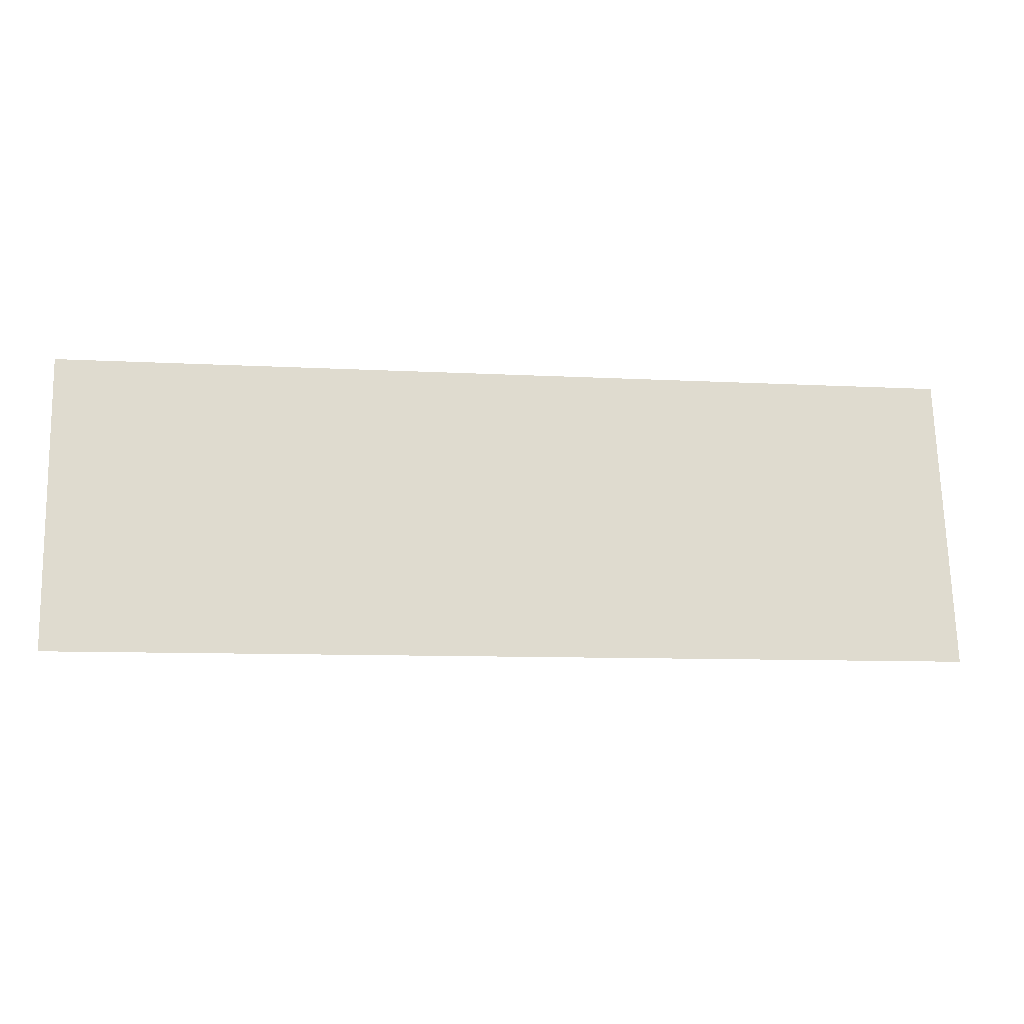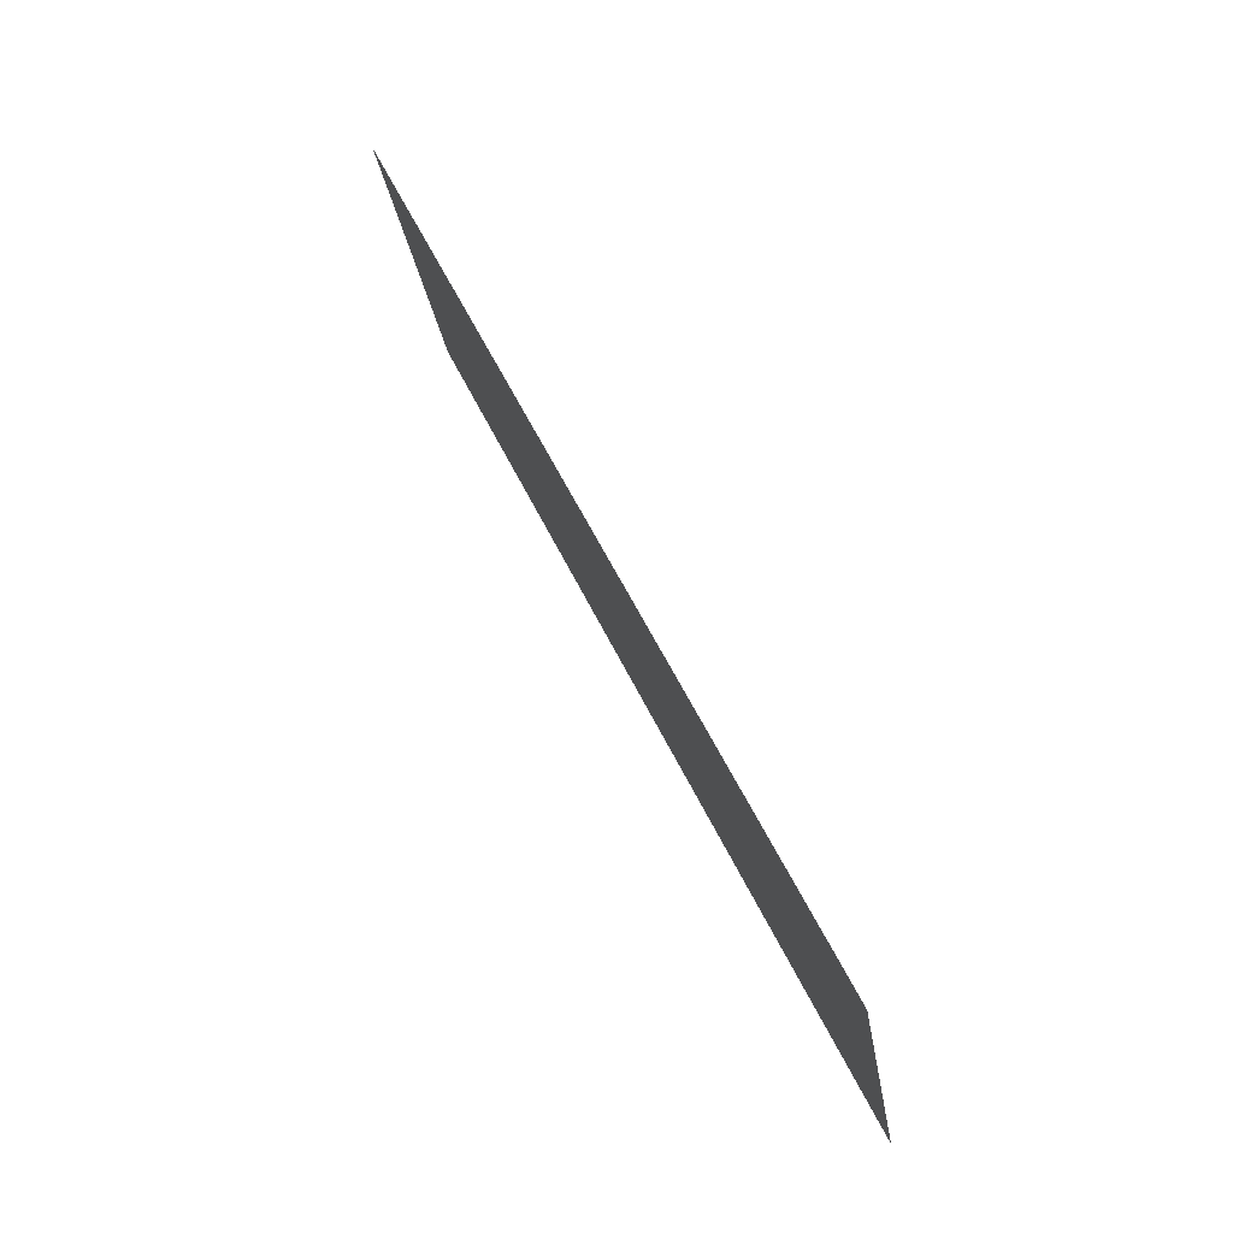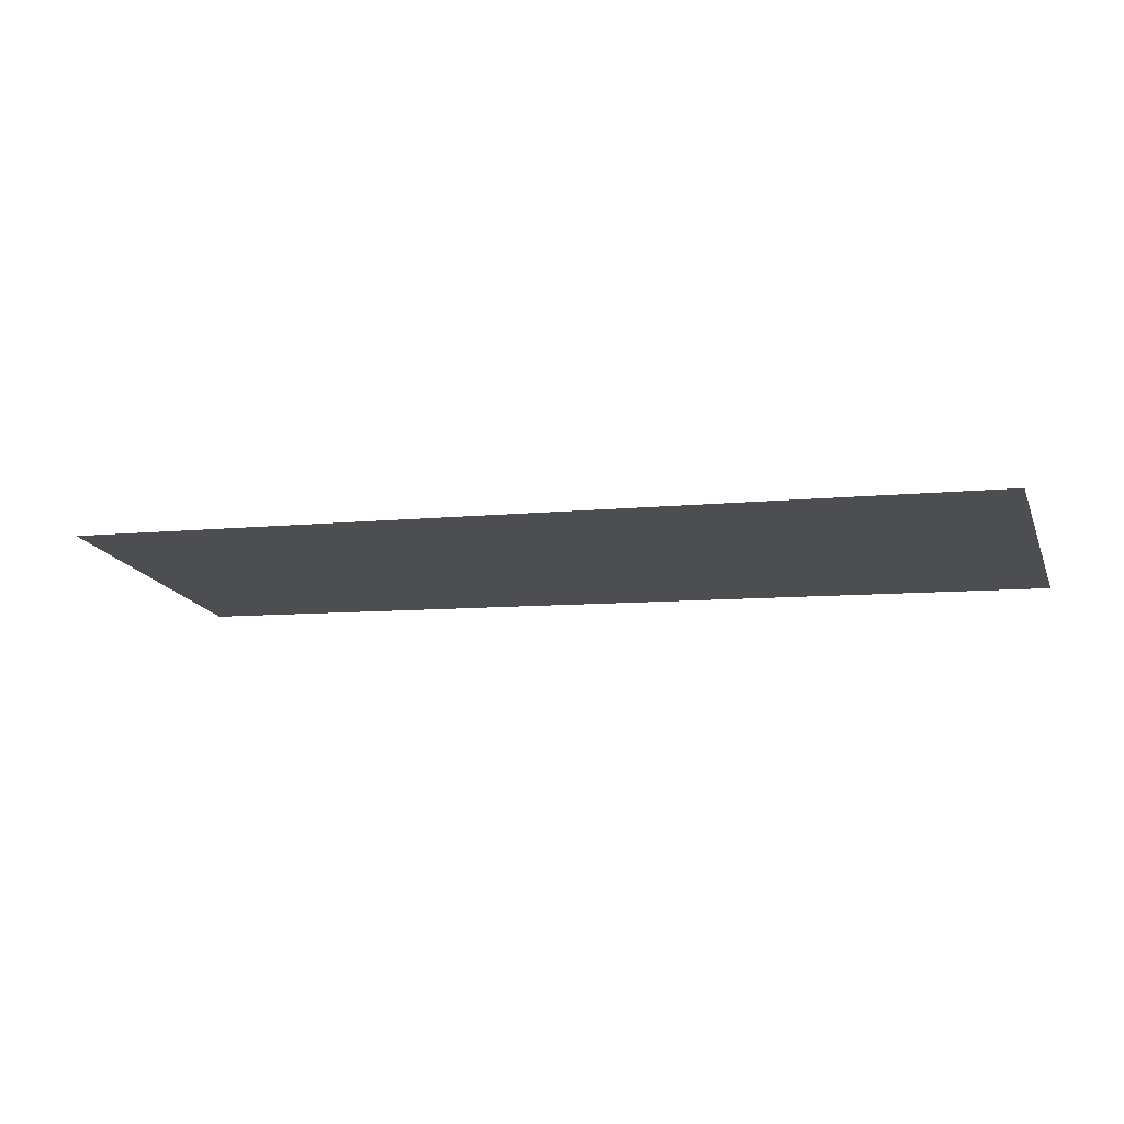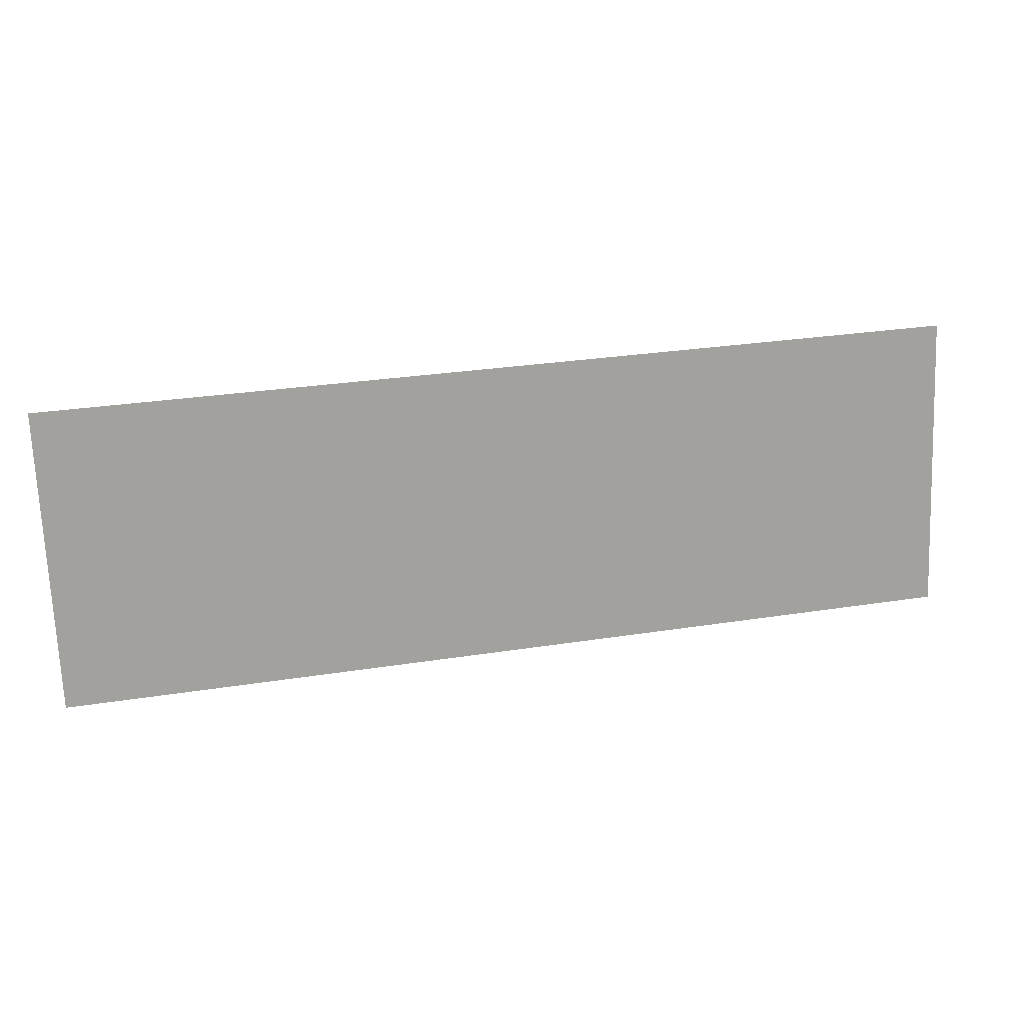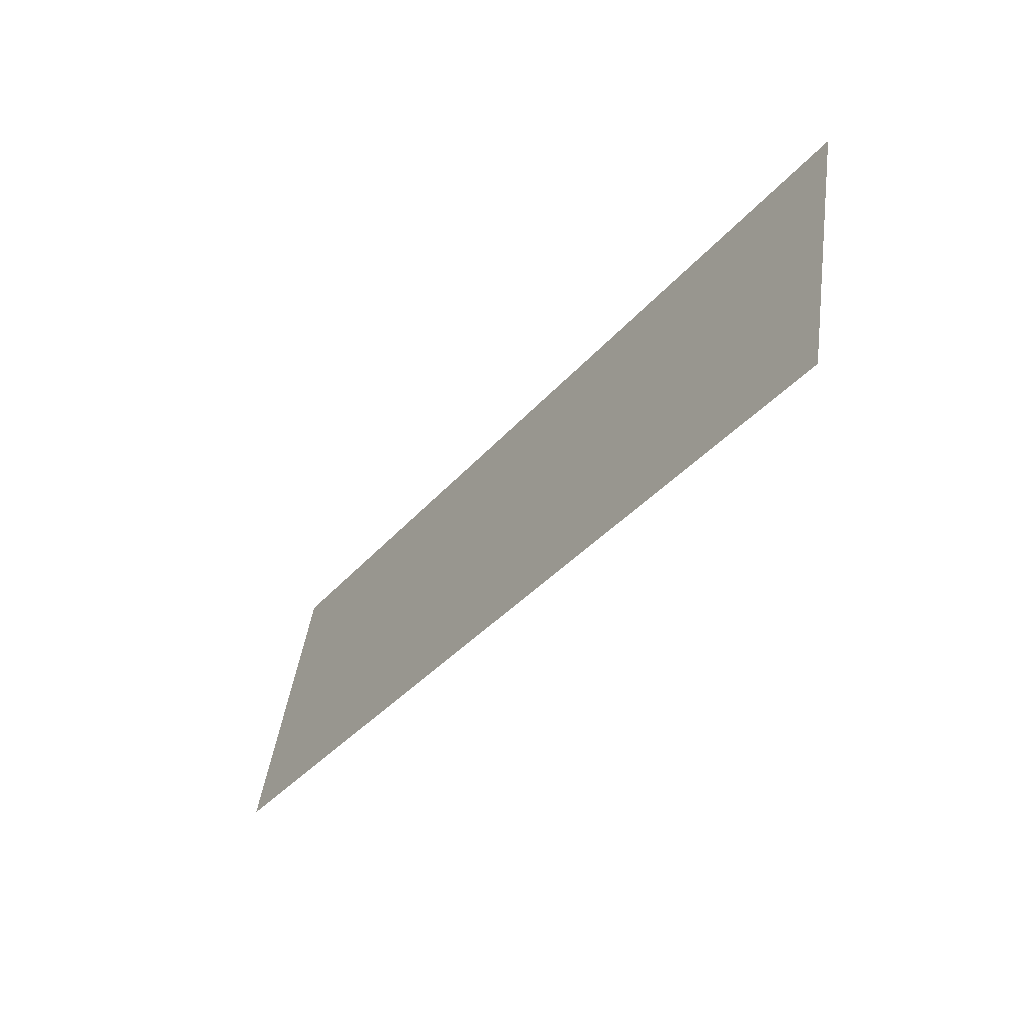
<metadata>
{"format":"obj","ext":"obj","renderer":"f3d","projection":"perspective","resolution":1024,"background":"white","views":[{"elev":-8.8,"azim":-8.6,"up":"+Y"},{"elev":55.1,"azim":-114.9,"up":"+Y"},{"elev":-7.3,"azim":18.2,"up":"+Z"},{"elev":28.4,"azim":-13.4,"up":"+Y"},{"elev":-37.2,"azim":54.8,"up":"+Y"}]}
</metadata>
<code>
o #ID1738
v -0.2099 0.3379 0.5093
v -0.2087 0.3375 0.5094
v -0.2099 0.3375 0.5094
v -0.2087 0.3379 0.5093
f 1 2 3
f 3 2 1
f 2 1 4
f 4 1 2

</code>
